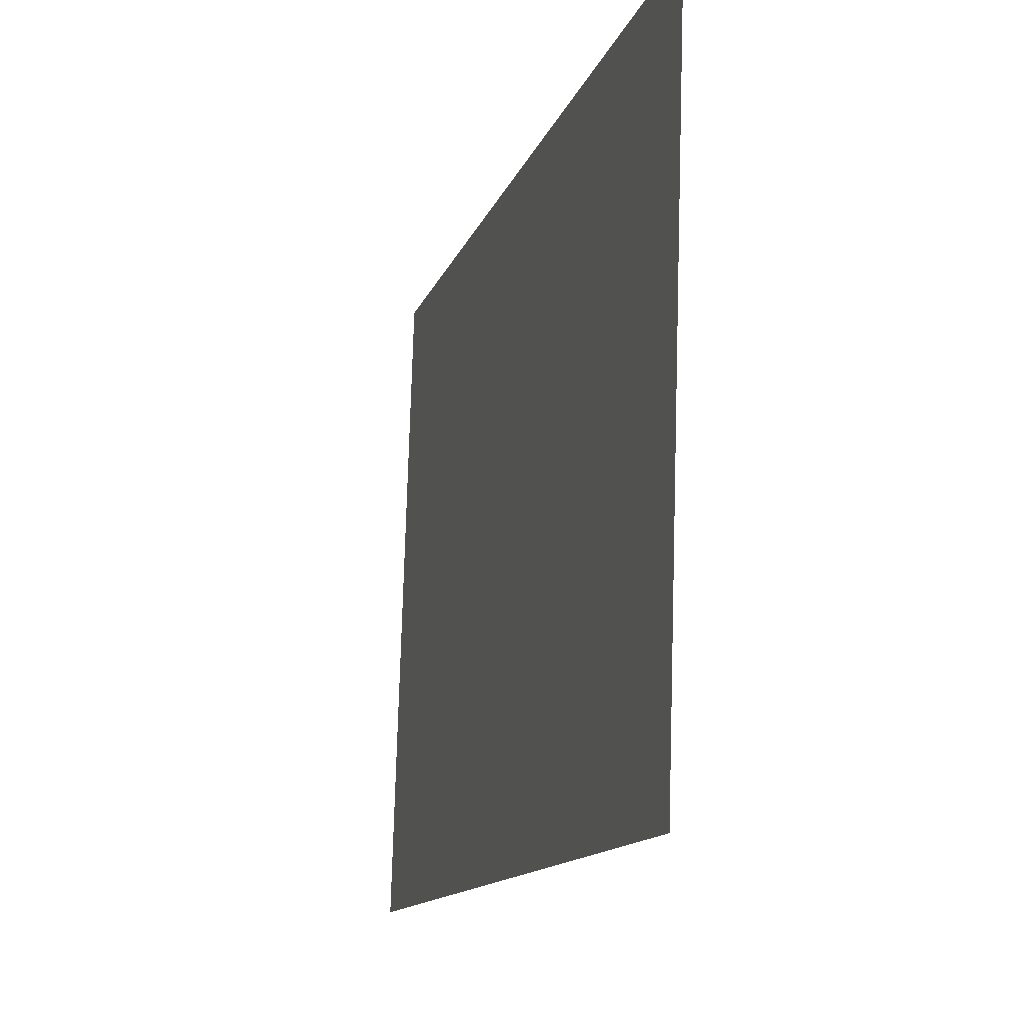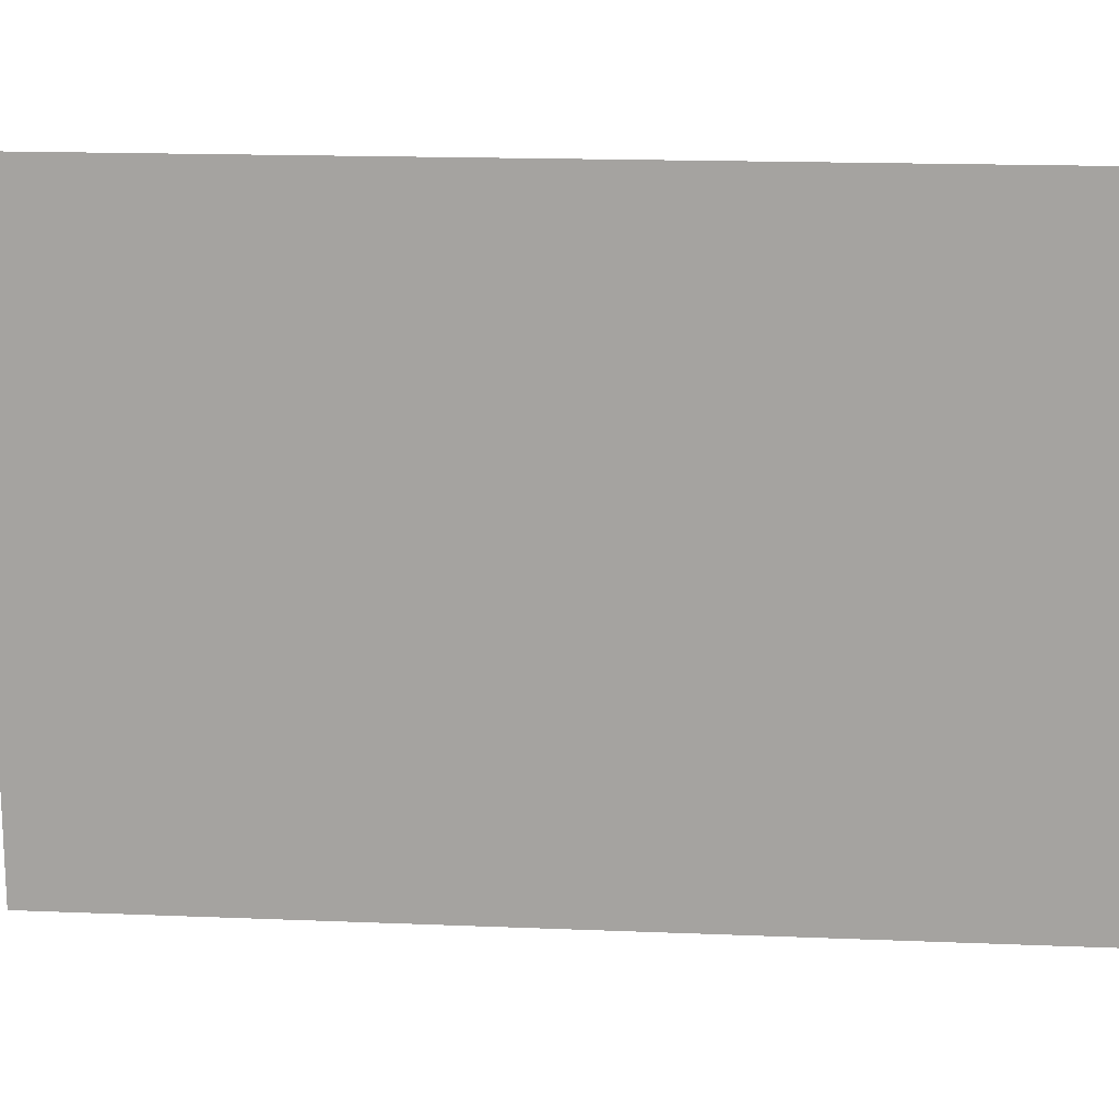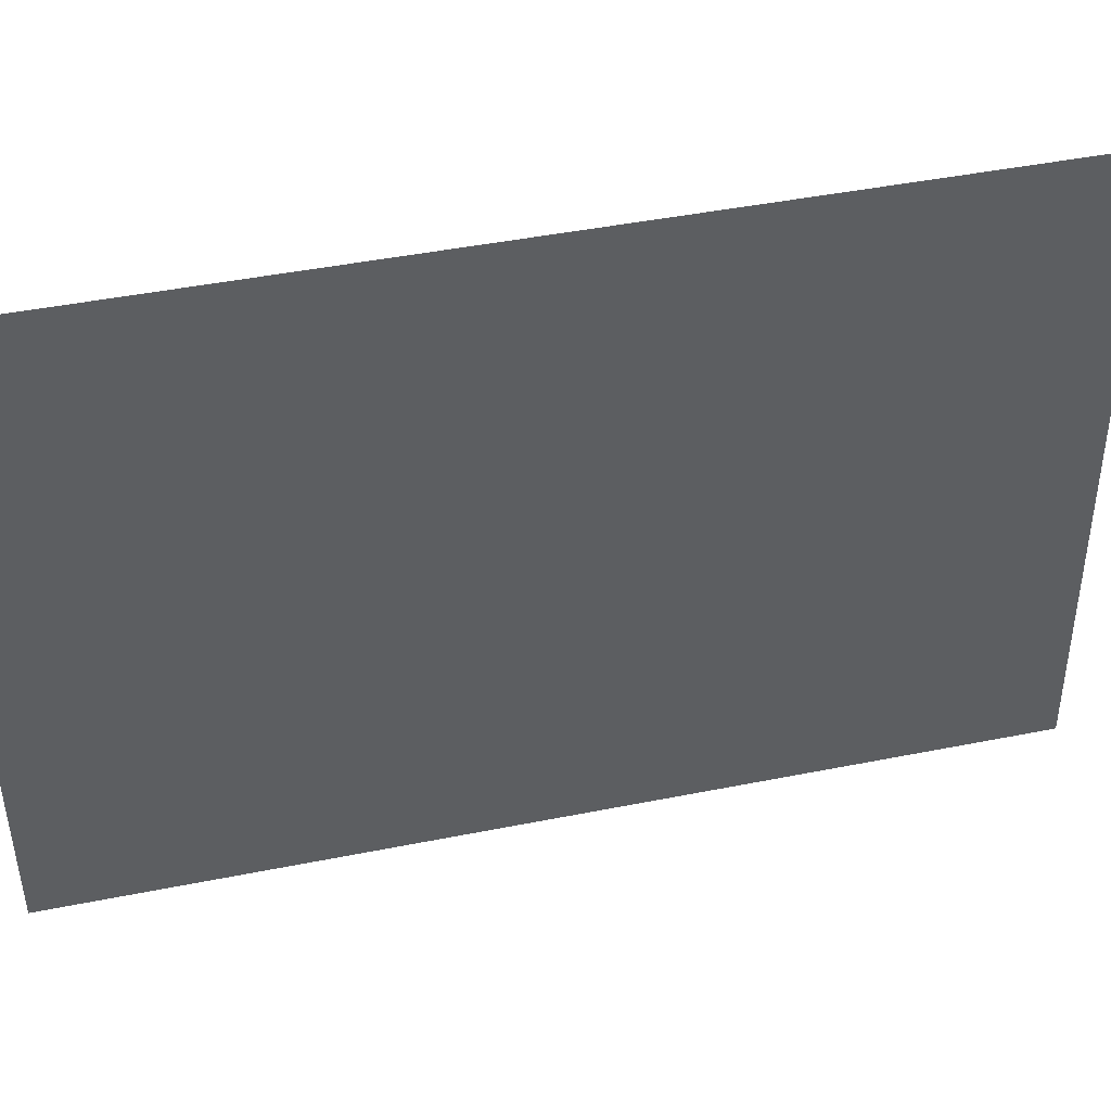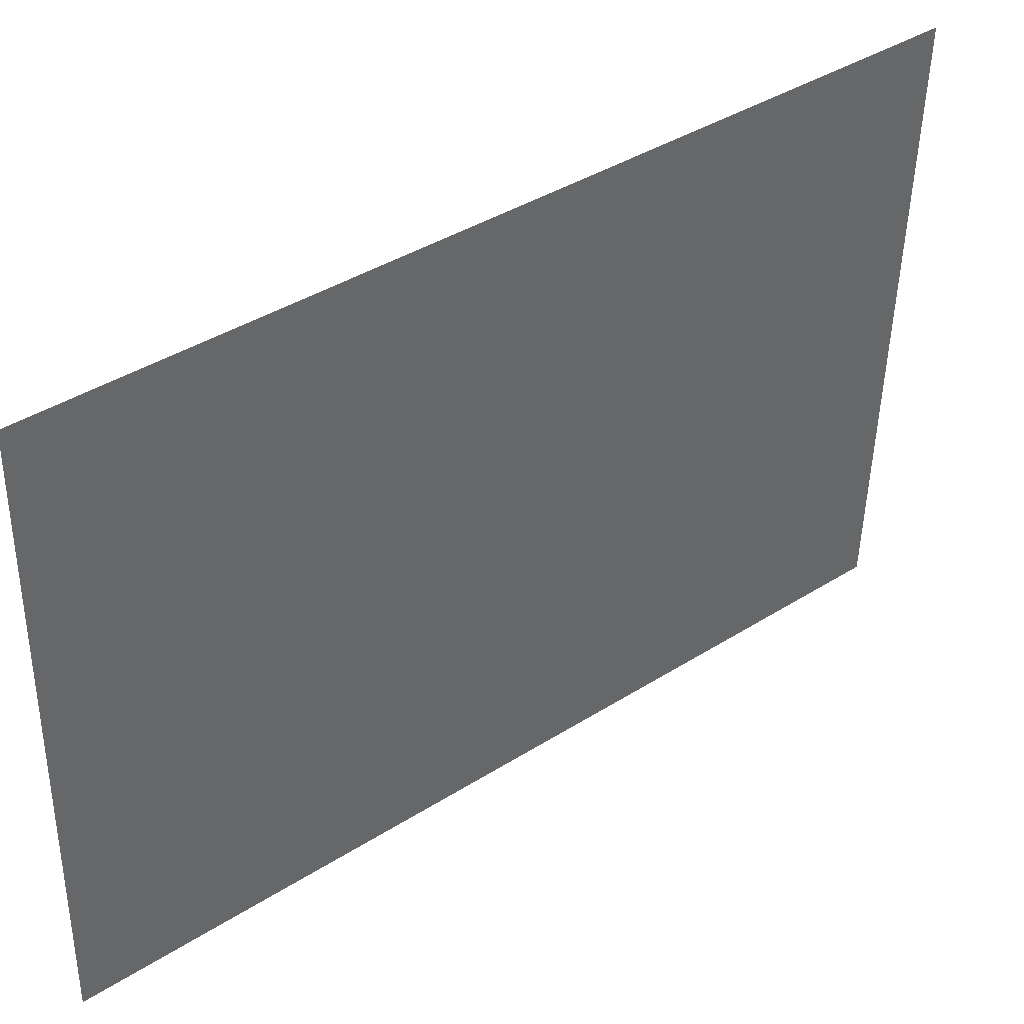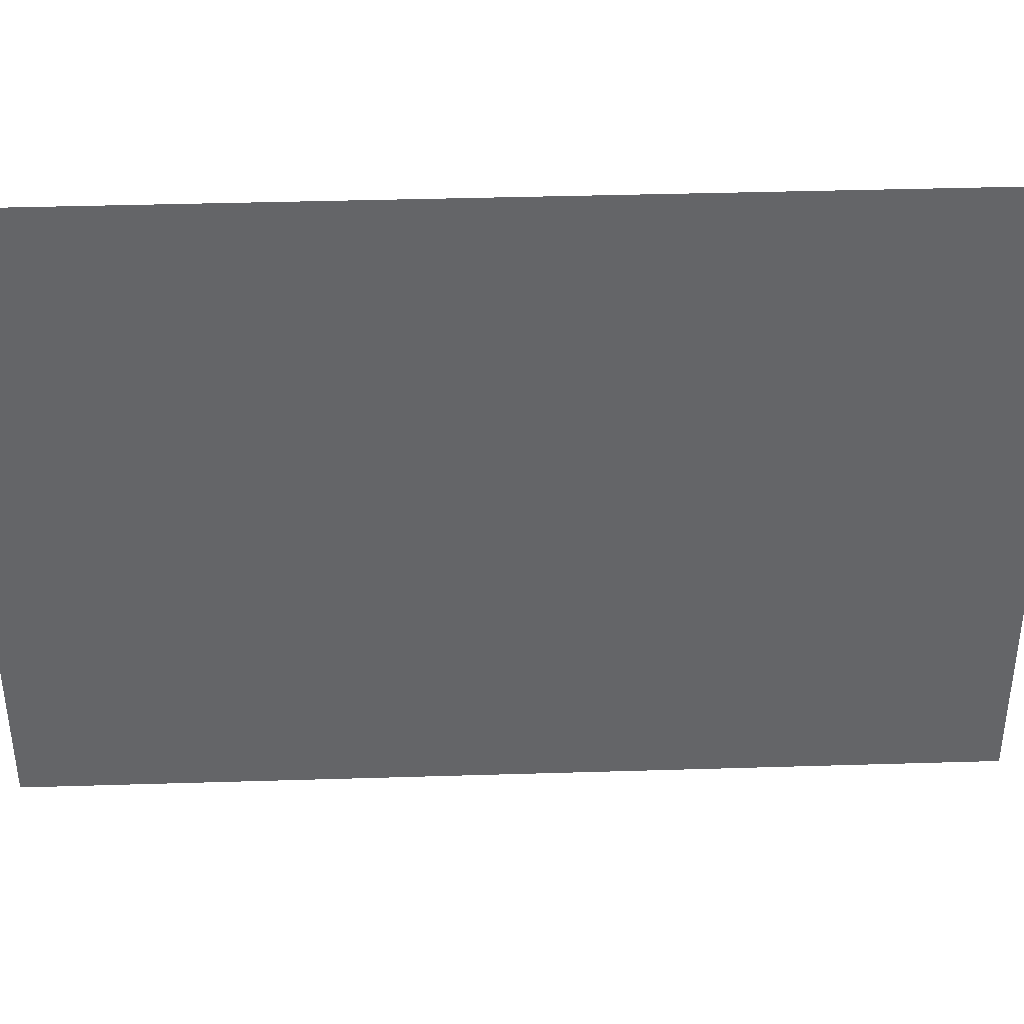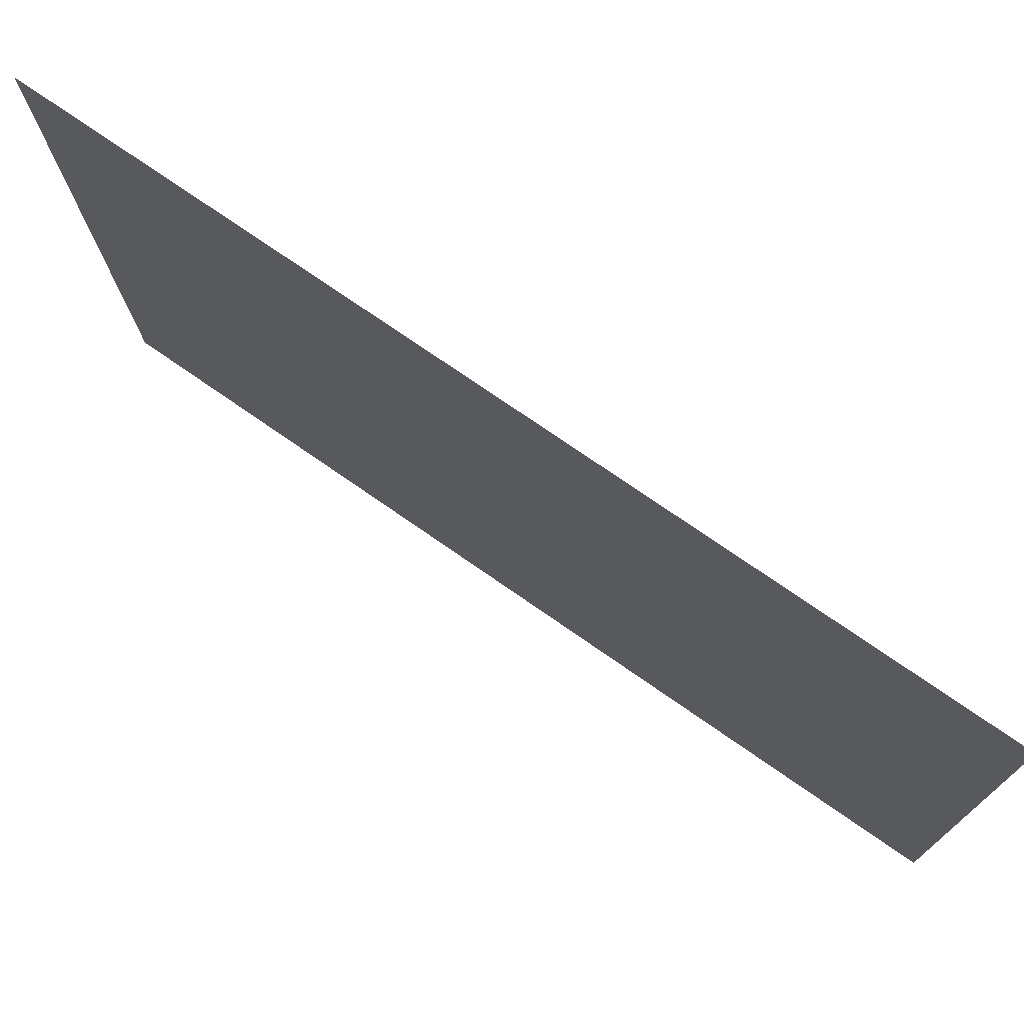
<metadata>
{"format":"obj","ext":"obj","renderer":"f3d","projection":"perspective","resolution":1024,"background":"white","views":[{"elev":-12.4,"azim":166.2,"up":"+Y"},{"elev":17.9,"azim":94.9,"up":"+Y"},{"elev":45.1,"azim":77.4,"up":"+Y"},{"elev":39.6,"azim":-127.8,"up":"+Y"},{"elev":40.4,"azim":88.3,"up":"+Y"},{"elev":73.6,"azim":-54.6,"up":"+Y"}]}
</metadata>
<code>
o Plane_Plane.004
v -1.098 4.359 4.5
v -1.085 4.359 6.273
v -1.061 3.145 4.5
v -1.047 3.145 6.272
g Plane_Plane.004_Material.041
f 1 3 4 2

</code>
